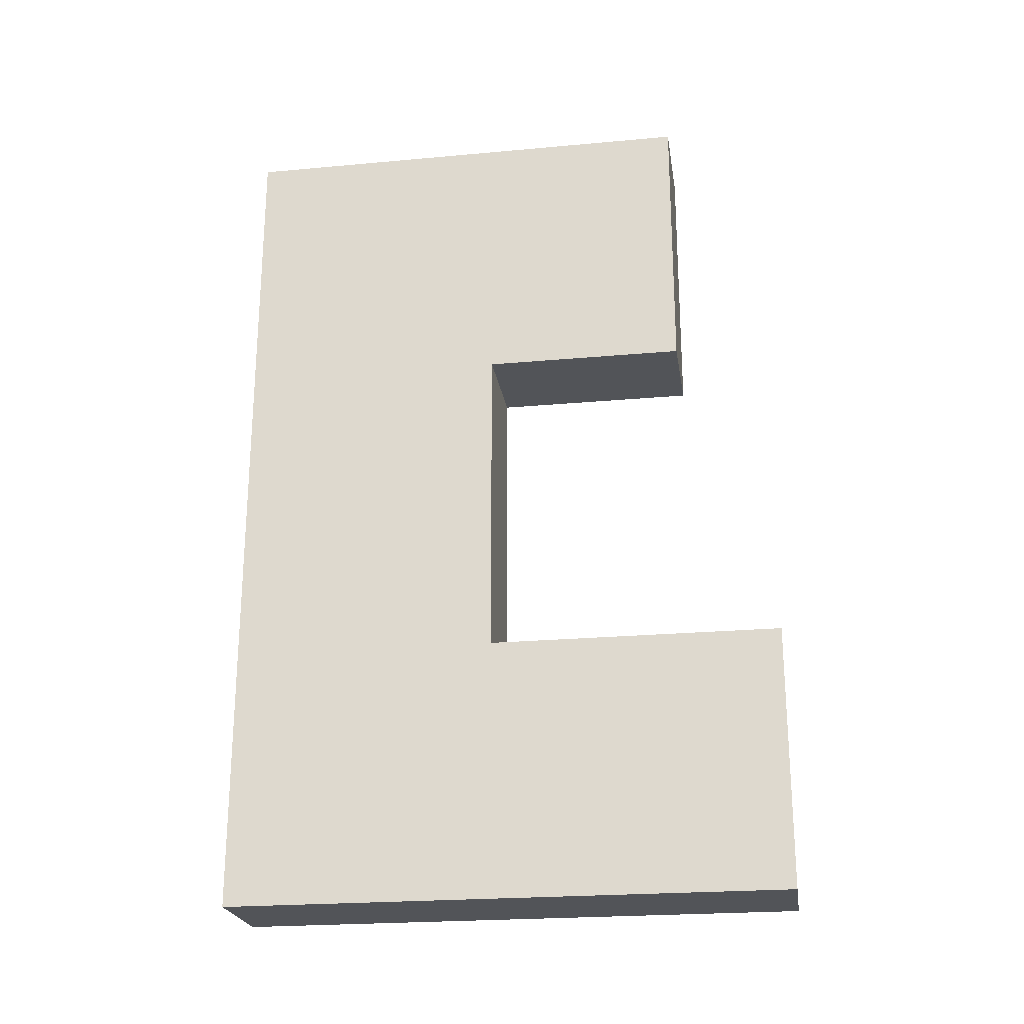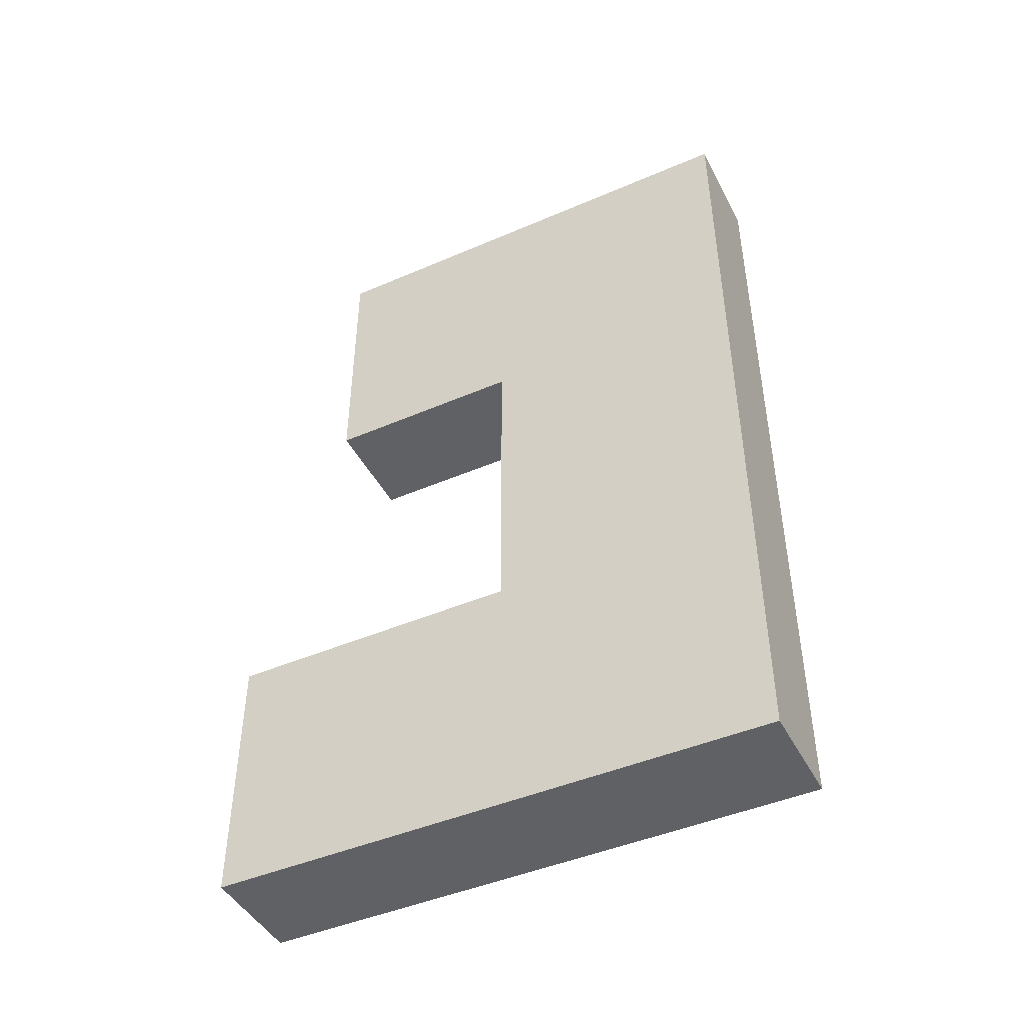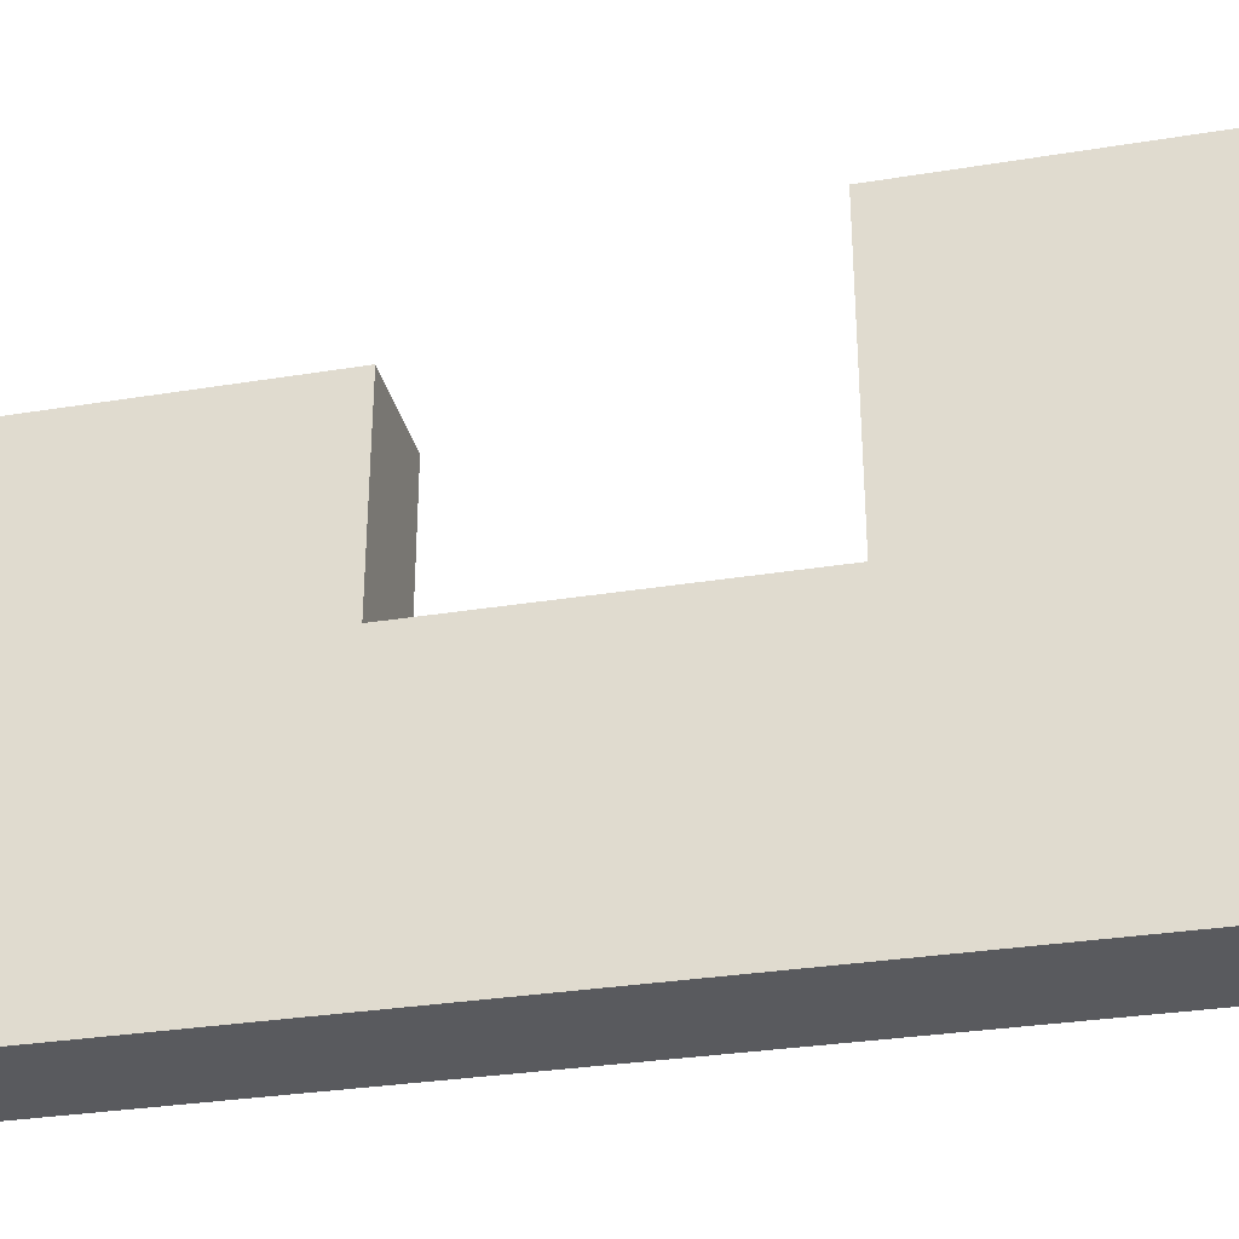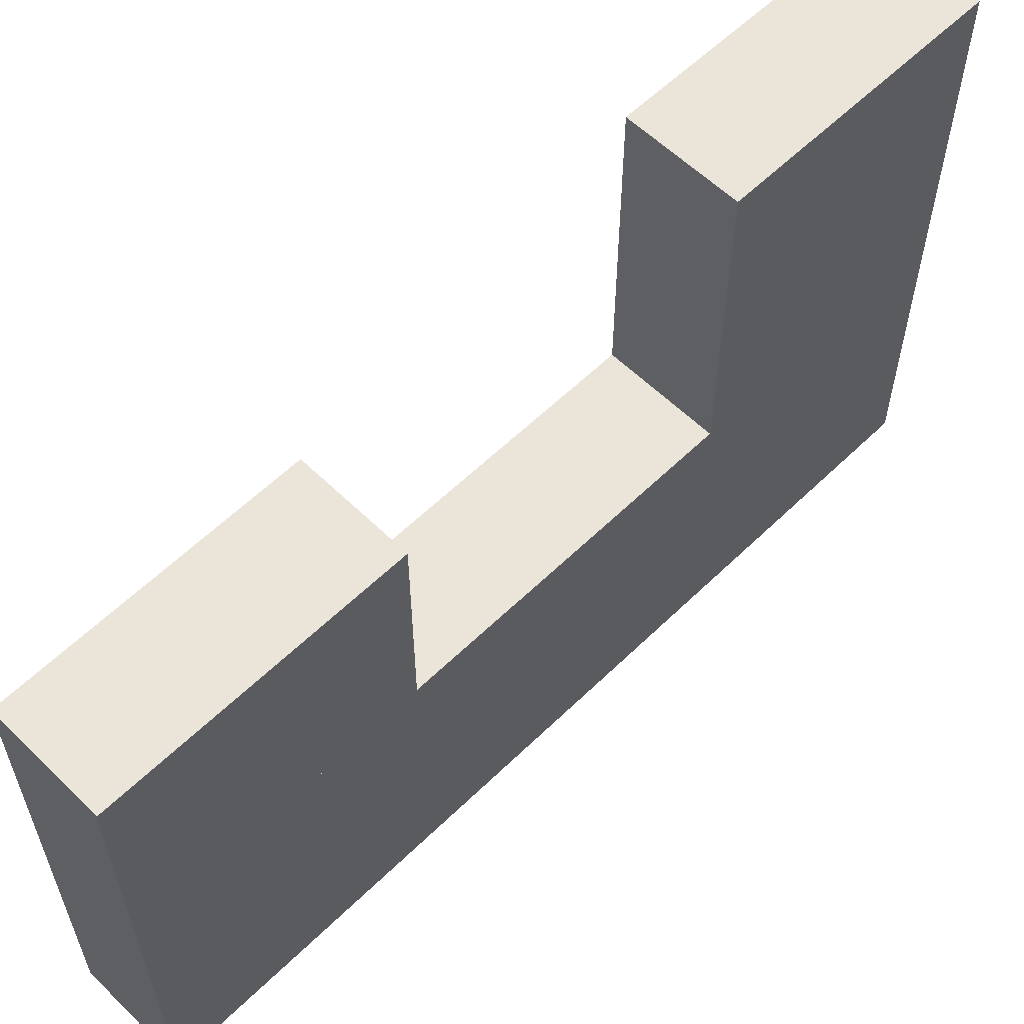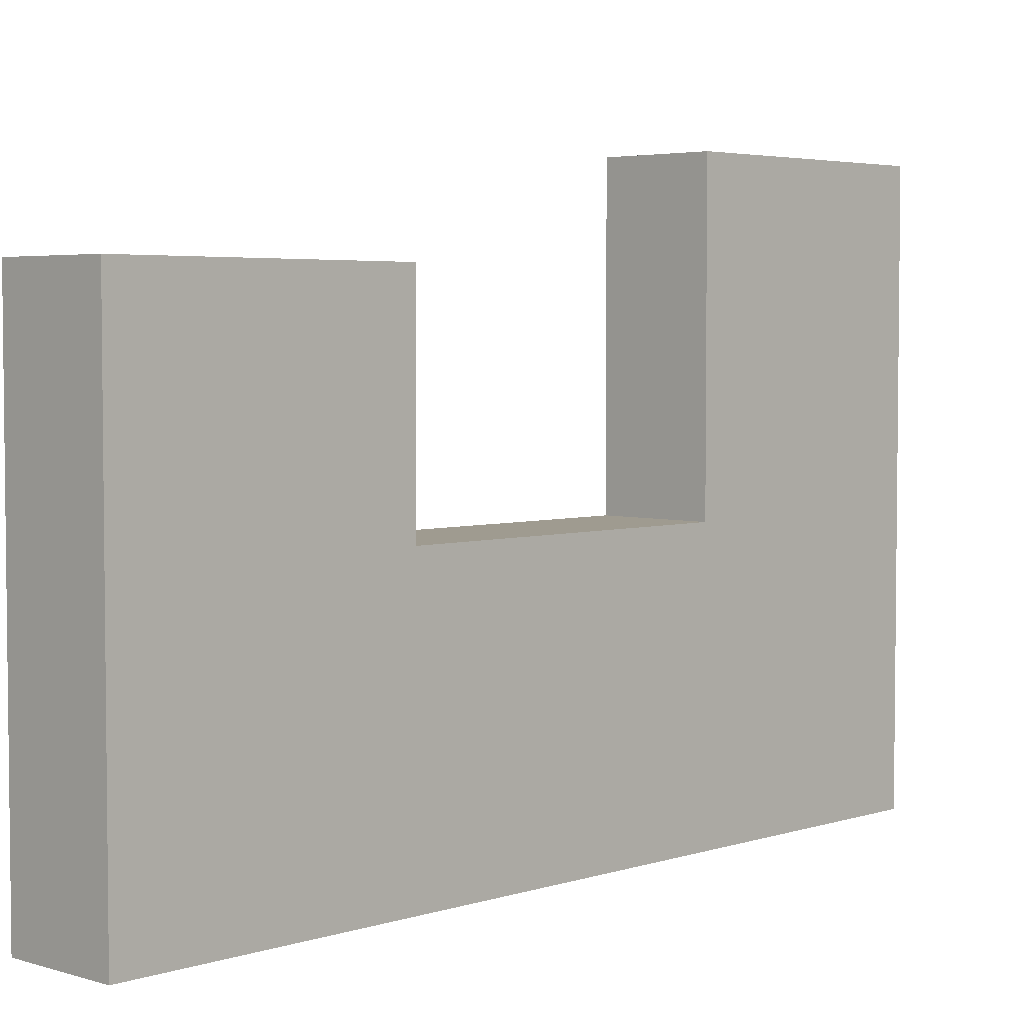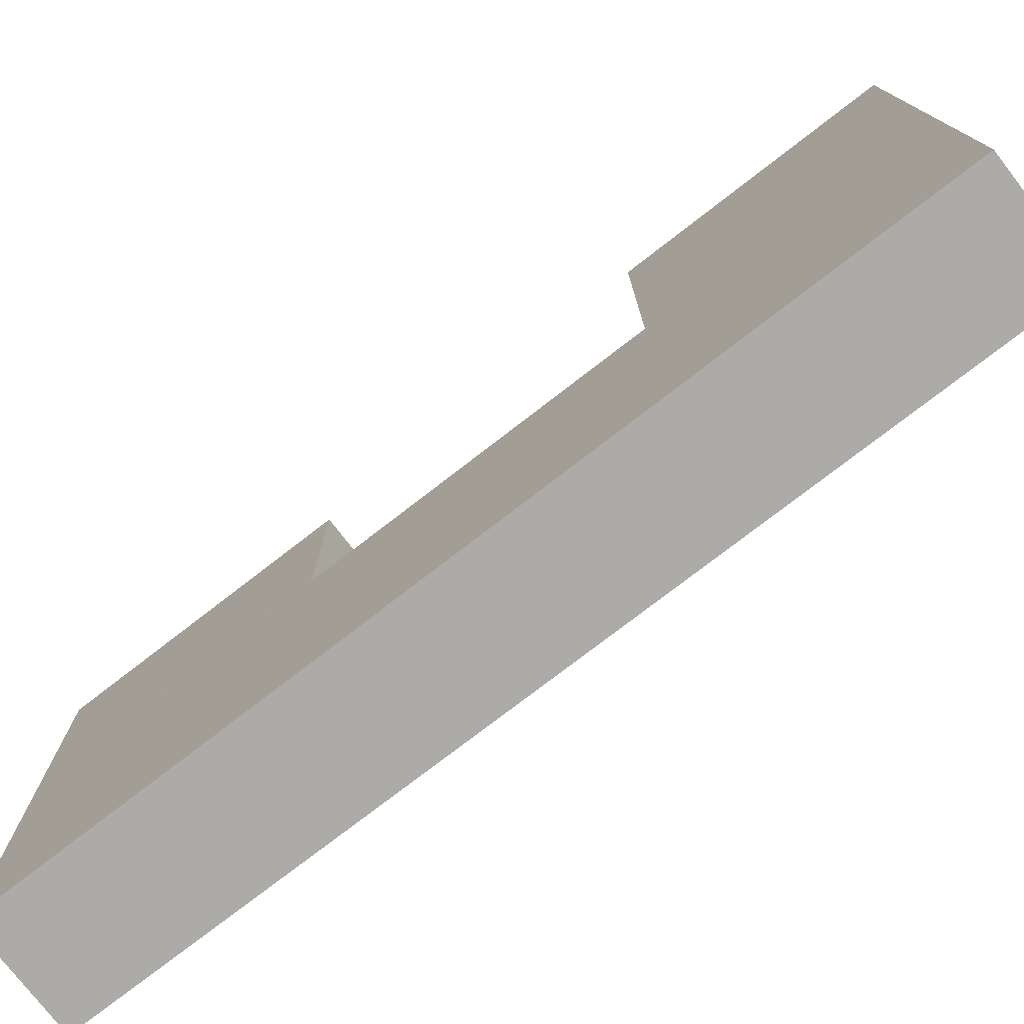
<metadata>
{"format":"obj","ext":"obj","renderer":"f3d","projection":"perspective","resolution":1024,"background":"white","views":[{"elev":-23.2,"azim":-81.2,"up":"+Y"},{"elev":-45.4,"azim":116.4,"up":"+Y"},{"elev":-31.7,"azim":-77.1,"up":"+Z"},{"elev":58.8,"azim":-135.0,"up":"+Z"},{"elev":4.0,"azim":-136.0,"up":"+Z"},{"elev":-76.5,"azim":-52.3,"up":"+Z"}]}
</metadata>
<code>
o Plane.004_Plane.002
v 0.25 4 -0.7528
v 0.25 0 -0.7528
v 0.25 4 -2
v 0.25 0 -2
v 0.25 1.218 -0.7528
v 0.25 2.716 -0.7528
v 0.25 4 -0.7528
v 0.25 0 -0.7528
v 0.25 1.218 -0.7528
v 0.25 2.716 -0.7528
v 0.25 4 0.1864
v 0.25 2.716 0.1864
v 0.25 0 0.6236
v 0.25 1.218 0.6236
v -0.25 4 -0.7528
v -0.25 4 -2
v -0.25 2.716 -0.7528
v -0.25 0 -2
v -0.25 0 -0.7528
v -0.25 1.218 -0.7528
v -0.25 0 0.6236
v -0.25 0 -0.7528
v -0.25 2.716 -0.7528
v -0.25 4 -0.7528
v -0.25 1.218 -0.7528
v -0.25 2.716 0.1864
v -0.25 1.218 0.6236
v -0.25 4 0.1864
f 4 5 6
f 7 12 11
f 8 14 9
f 20 19 18
f 26 24 28
f 27 22 25
f 8 21 13
f 7 23 10
f 1 16 3
f 9 22 8
f 6 15 1
f 10 26 12
f 4 19 2
f 14 25 9
f 2 20 5
f 11 24 7
f 5 17 6
f 12 28 11
f 3 18 4
f 13 27 14
f 1 3 6
f 3 4 6
f 4 2 5
f 7 10 12
f 8 13 14
f 18 16 17
f 16 15 17
f 17 20 18
f 26 23 24
f 27 21 22
f 8 22 21
f 7 24 23
f 1 15 16
f 9 25 22
f 6 17 15
f 10 23 26
f 4 18 19
f 14 27 25
f 2 19 20
f 11 28 24
f 5 20 17
f 12 26 28
f 3 16 18
f 13 21 27

</code>
